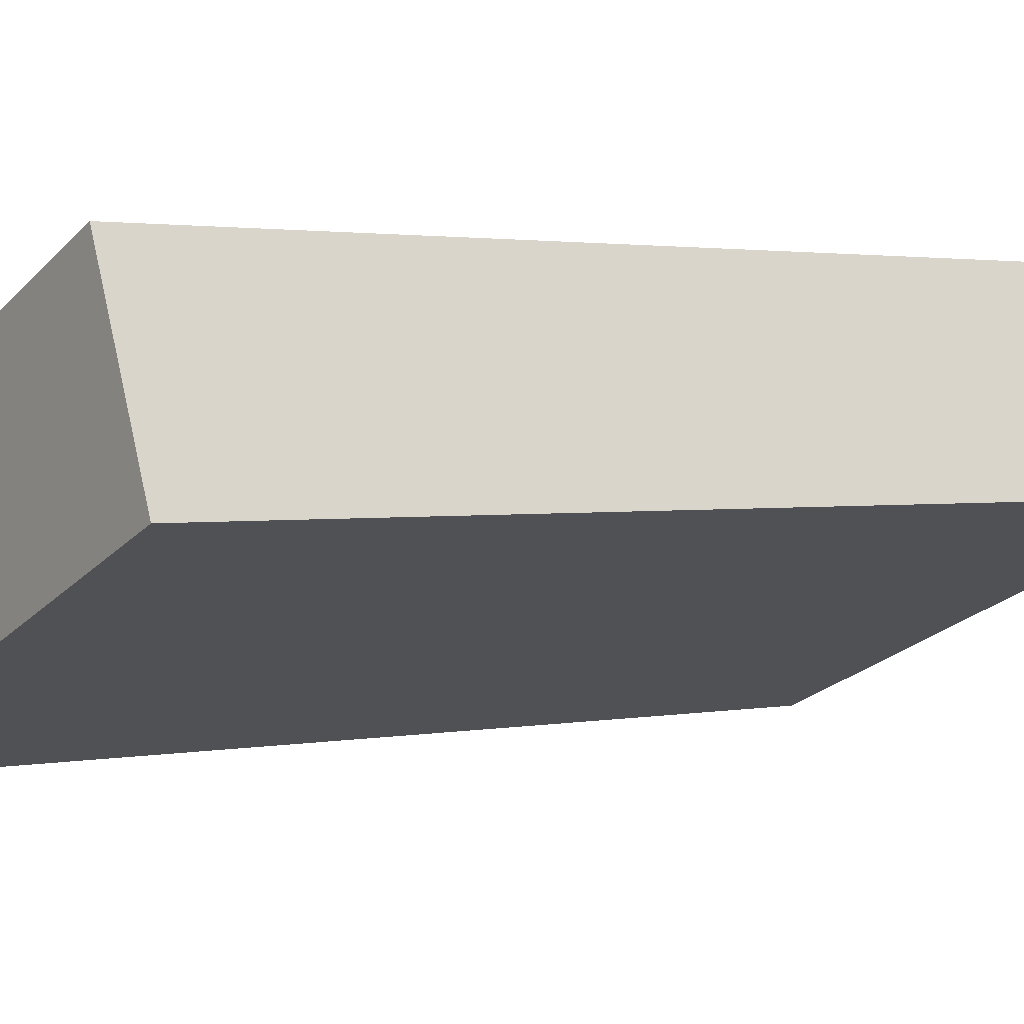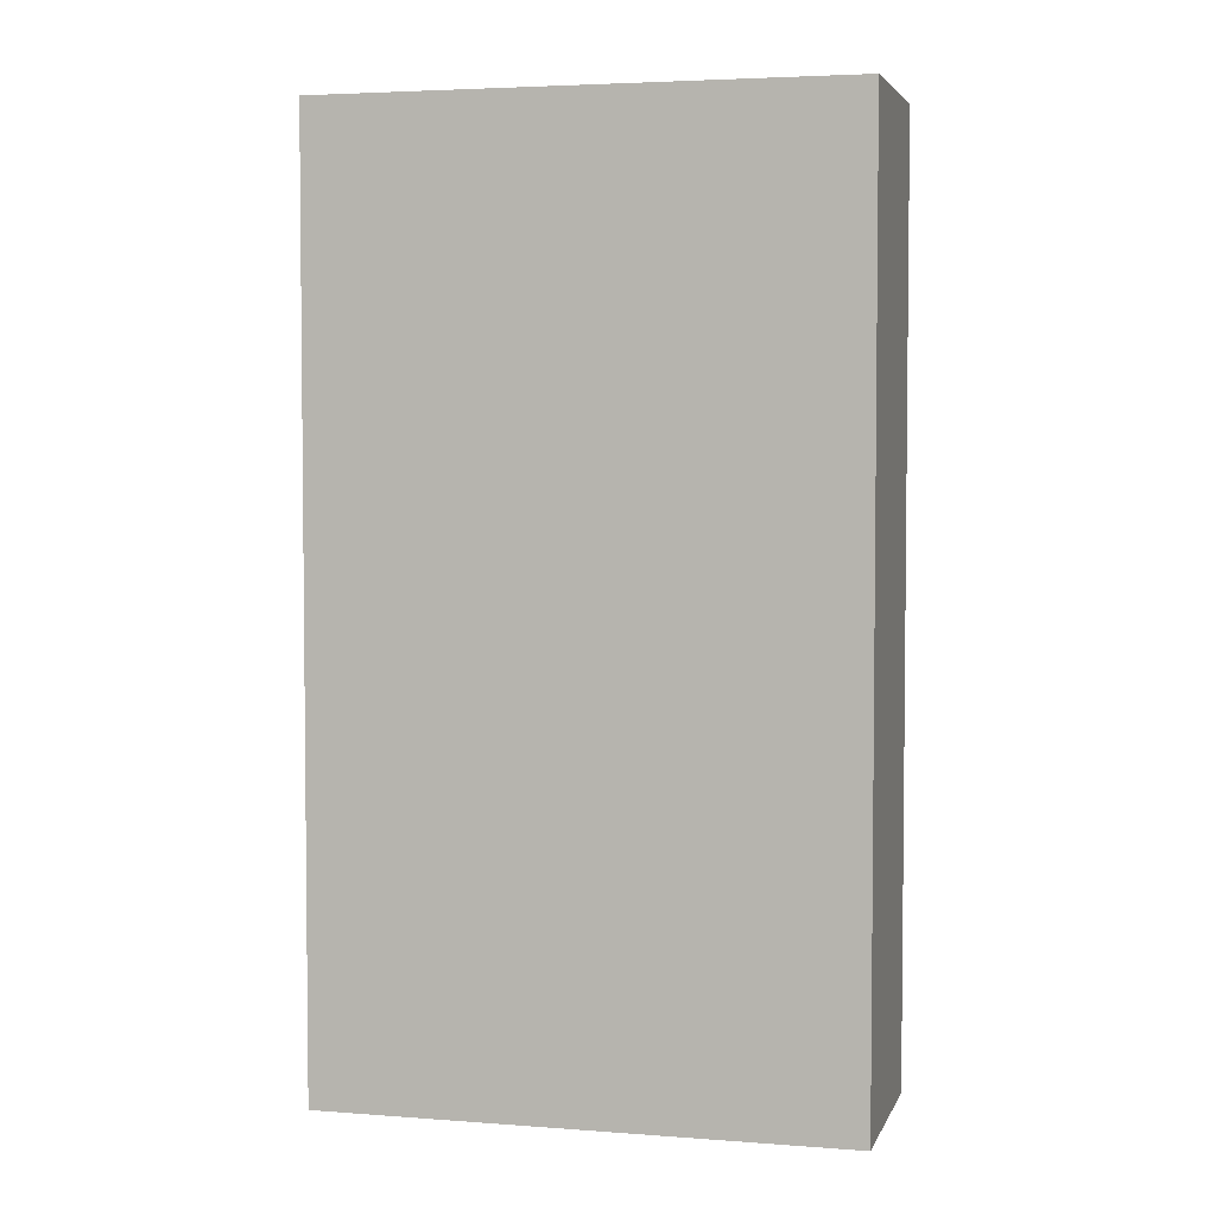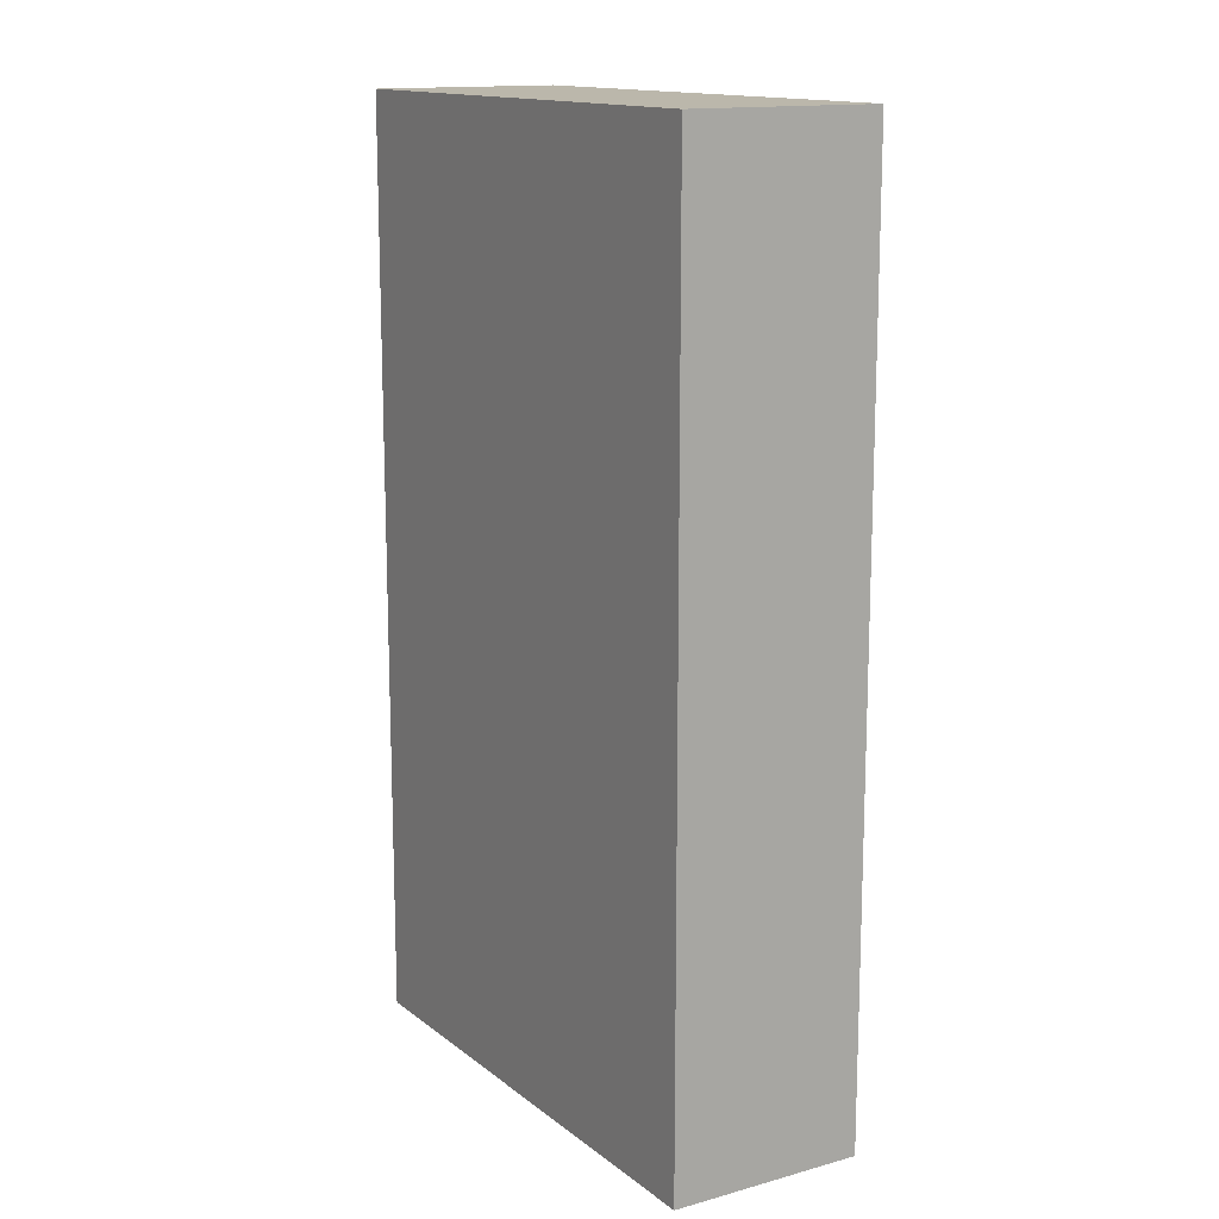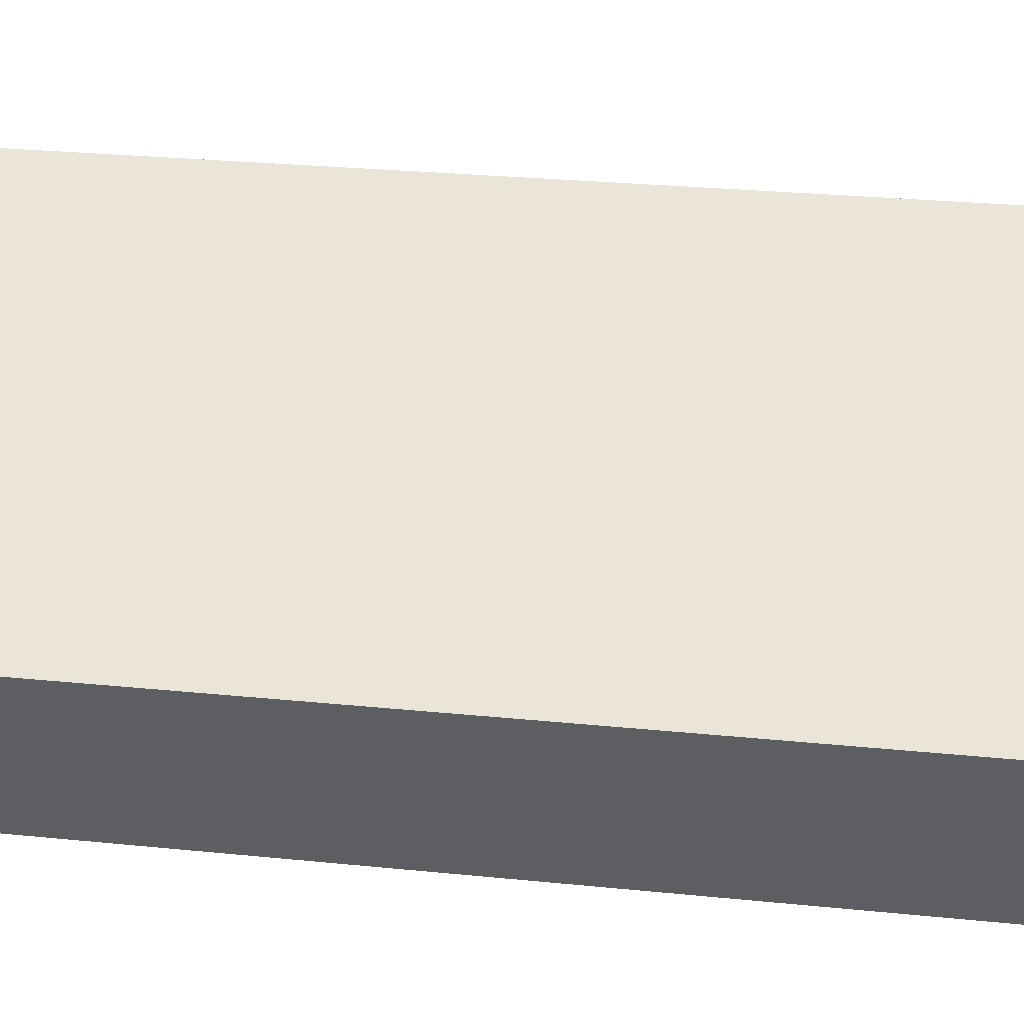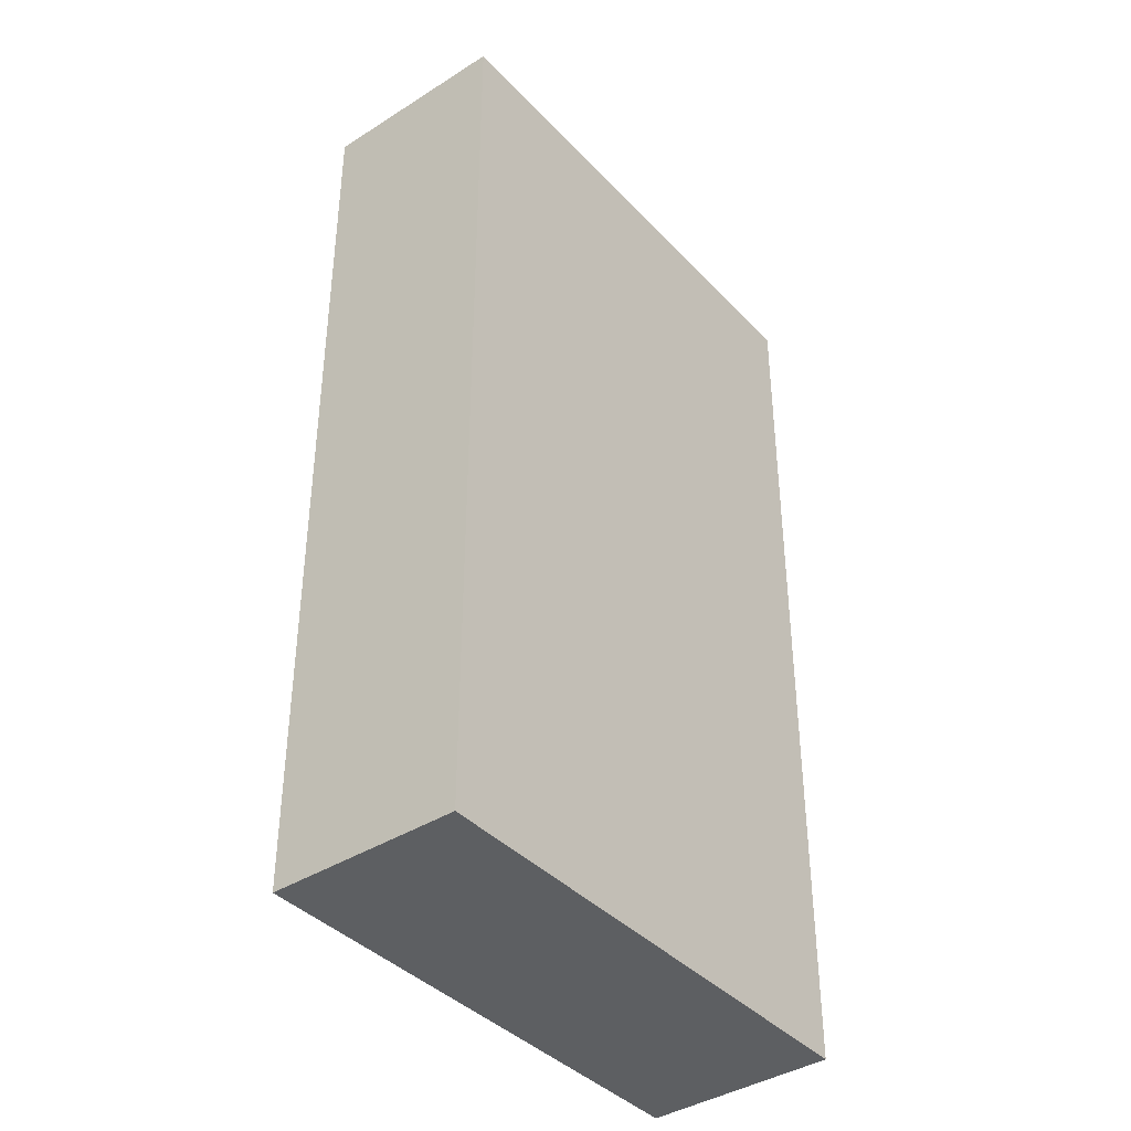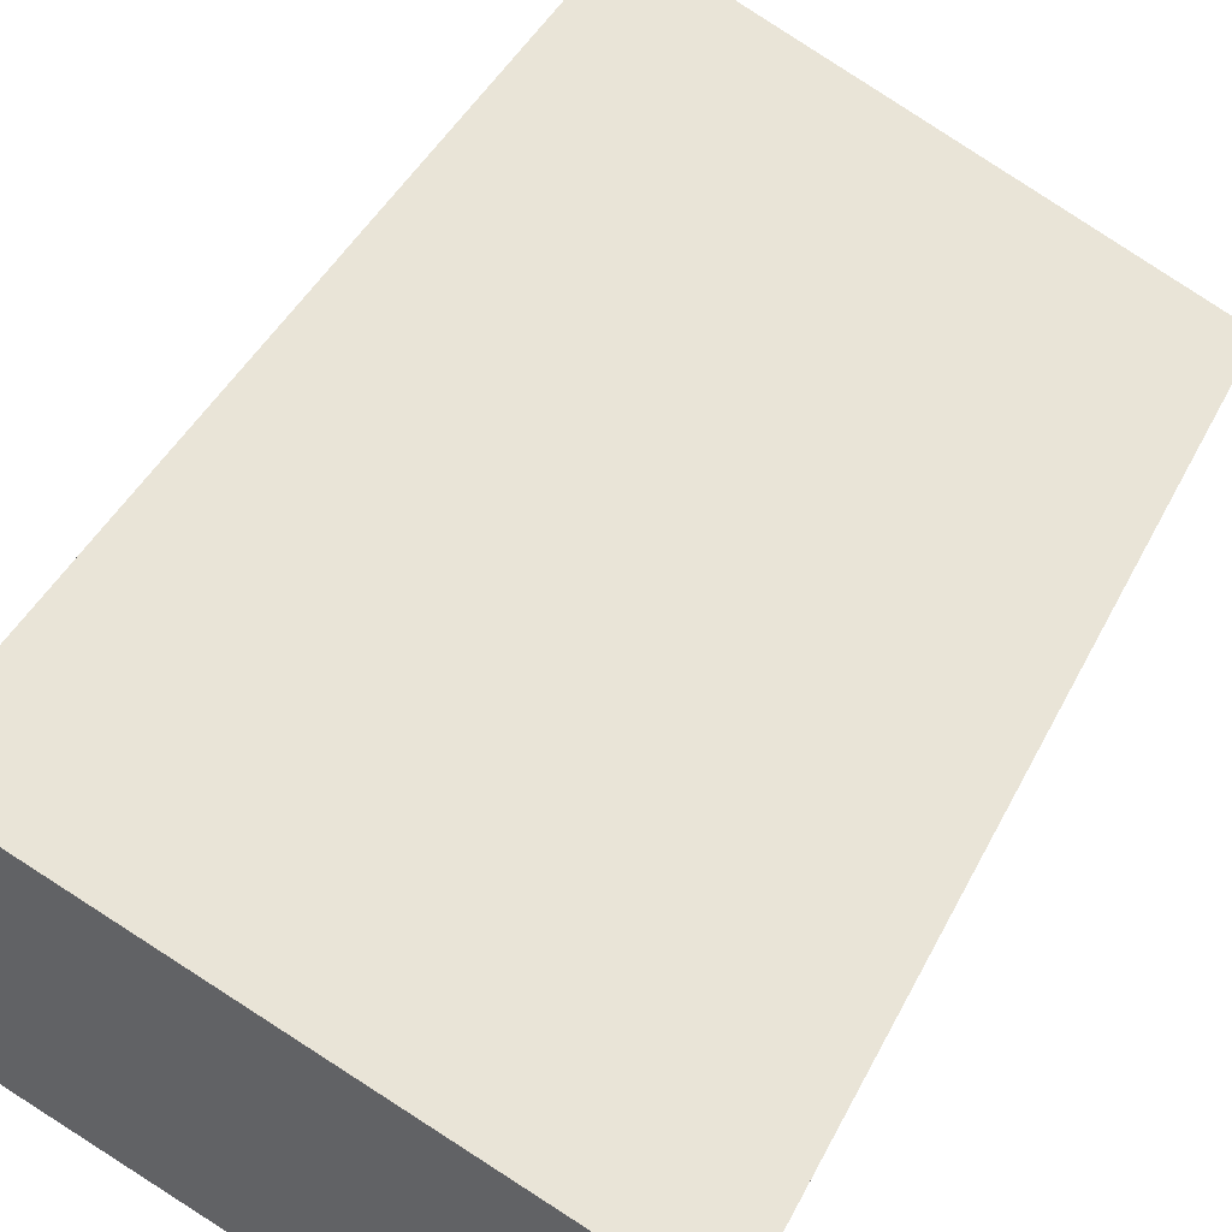
<metadata>
{"format":"obj","ext":"obj","renderer":"f3d","projection":"perspective","resolution":1024,"background":"white","views":[{"elev":1.9,"azim":-126.1,"up":"+Z"},{"elev":4.0,"azim":36.8,"up":"+Y"},{"elev":14.2,"azim":80.6,"up":"+Y"},{"elev":27.3,"azim":98.9,"up":"+Z"},{"elev":-39.5,"azim":-29.4,"up":"+Y"},{"elev":41.6,"azim":24.5,"up":"+Z"}]}
</metadata>
<code>
v  0 7.349 4.5e-16
v  4.409 7.349 -0.159
v  3.836 7.349 -1.582
v  0.585 7.349 1.426
v  4.409 9.736e-18 -0.159
v  3.836 9.687e-17 -1.582
v  0 0 0
v  0.585 -8.732e-17 1.426
g defaultobject
f 1 2 3
f 2 1 4
f 5 3 2
f 3 5 6
f 6 1 3
f 1 6 7
f 7 4 1
f 4 7 8
f 8 2 4
f 2 8 5
f 5 7 6
f 7 5 8

</code>
